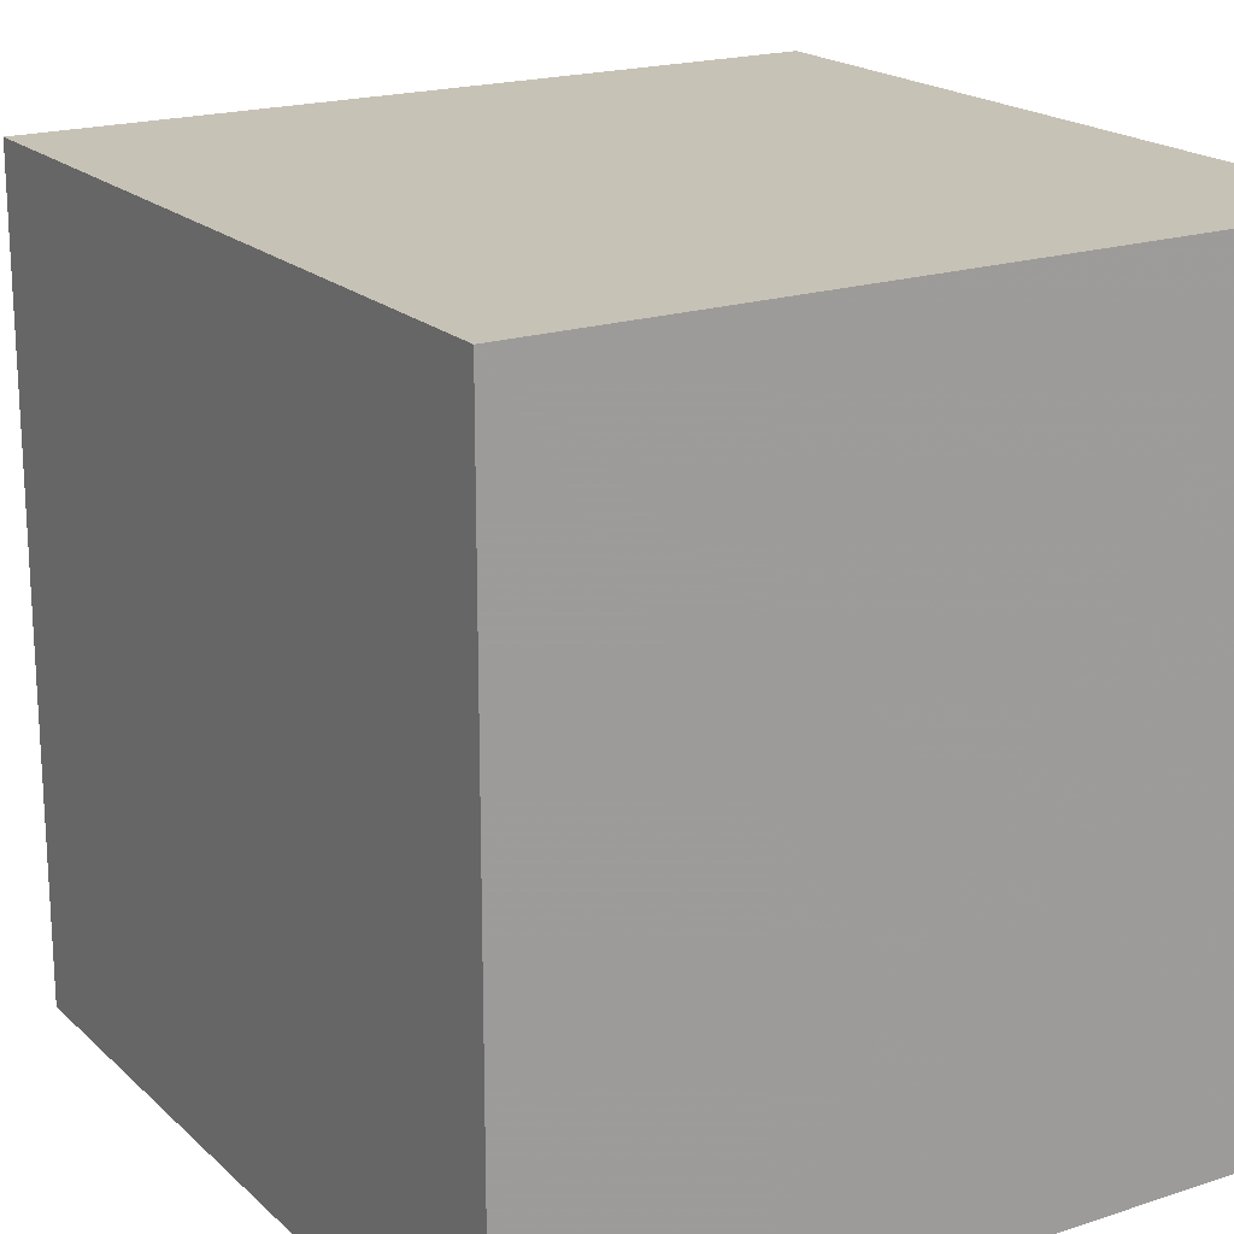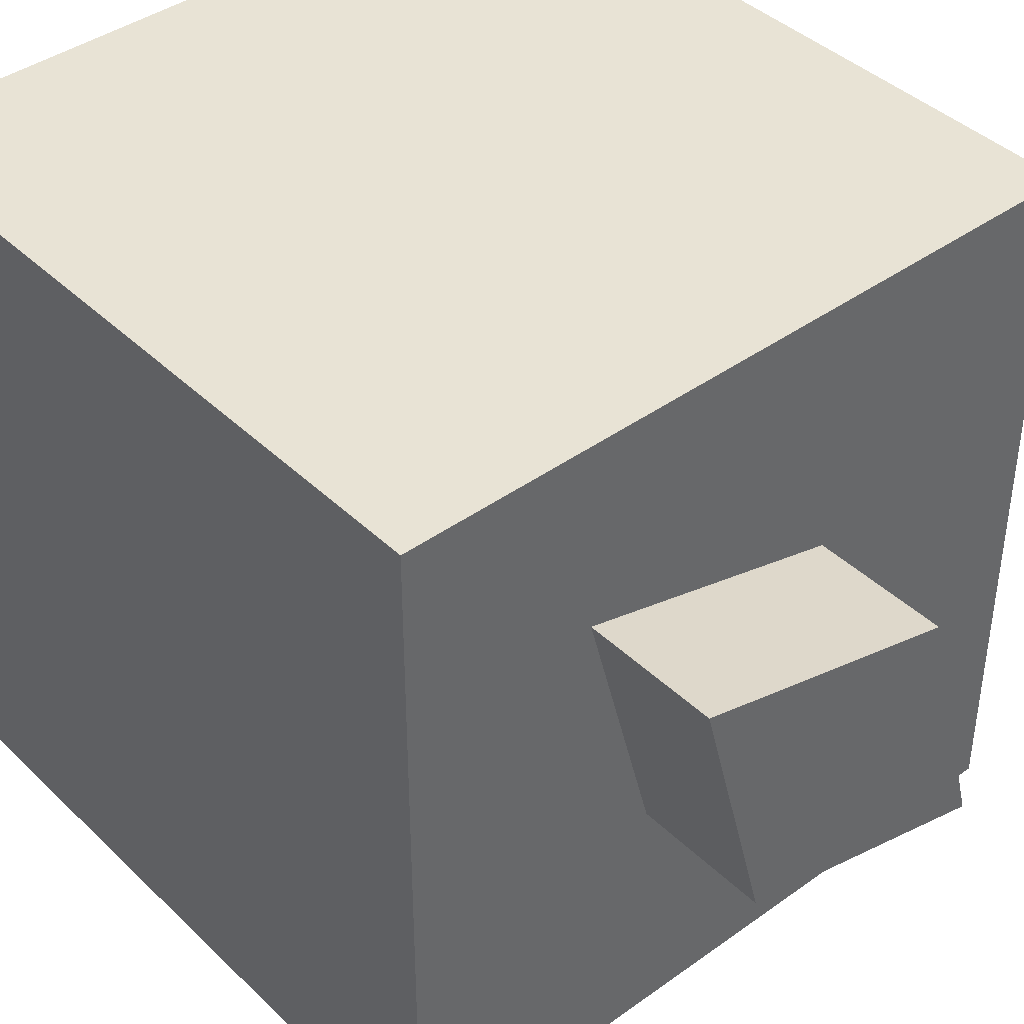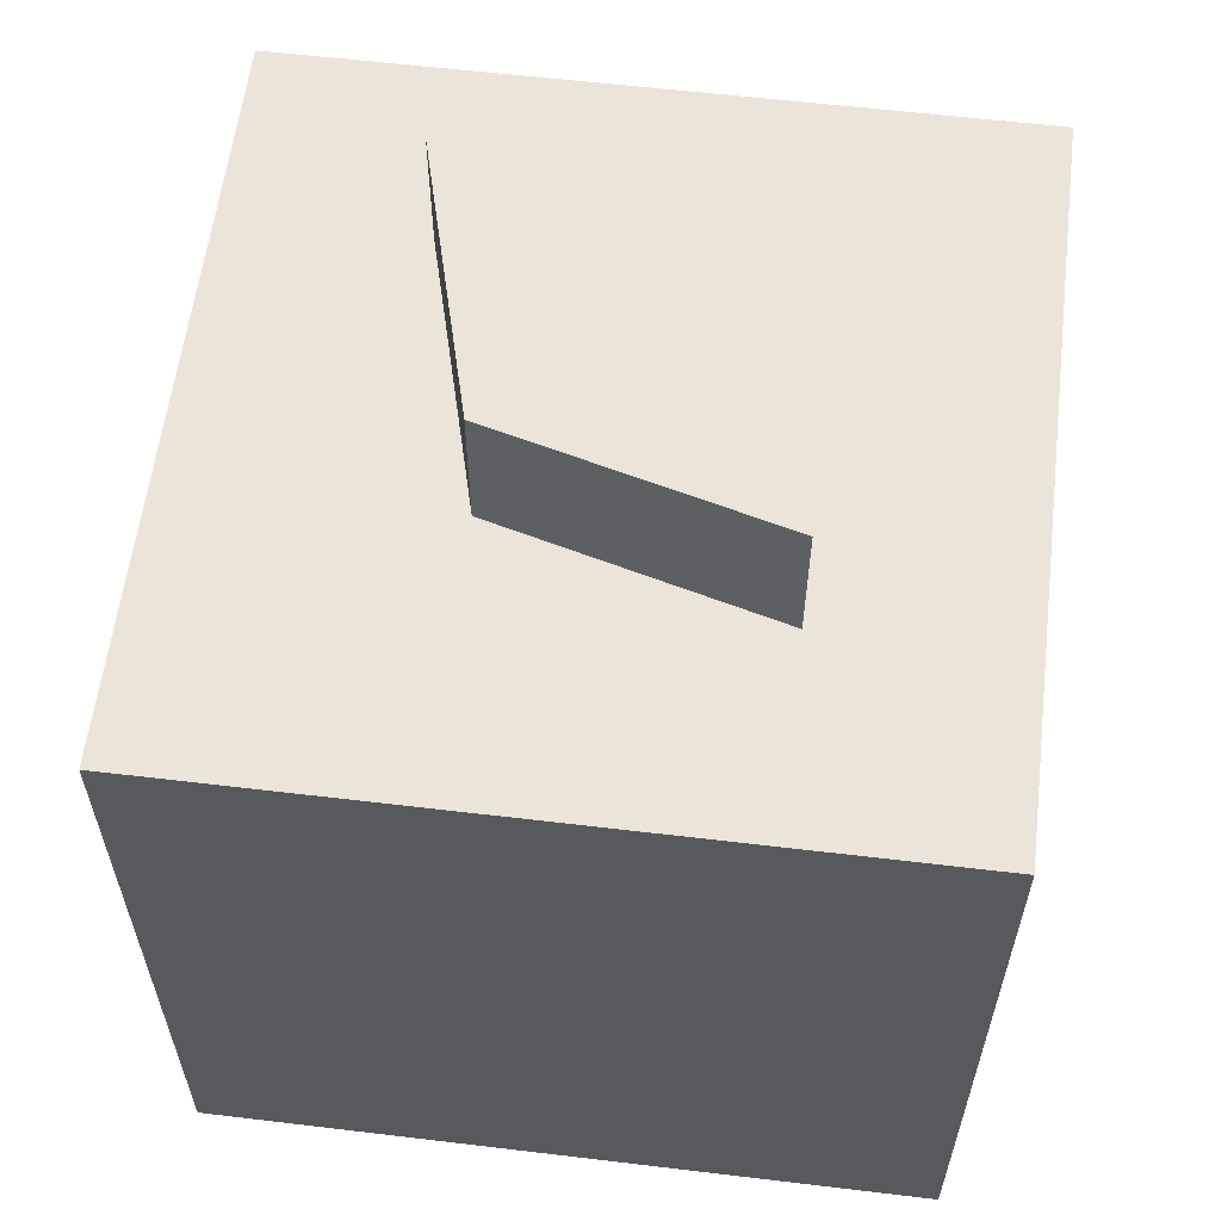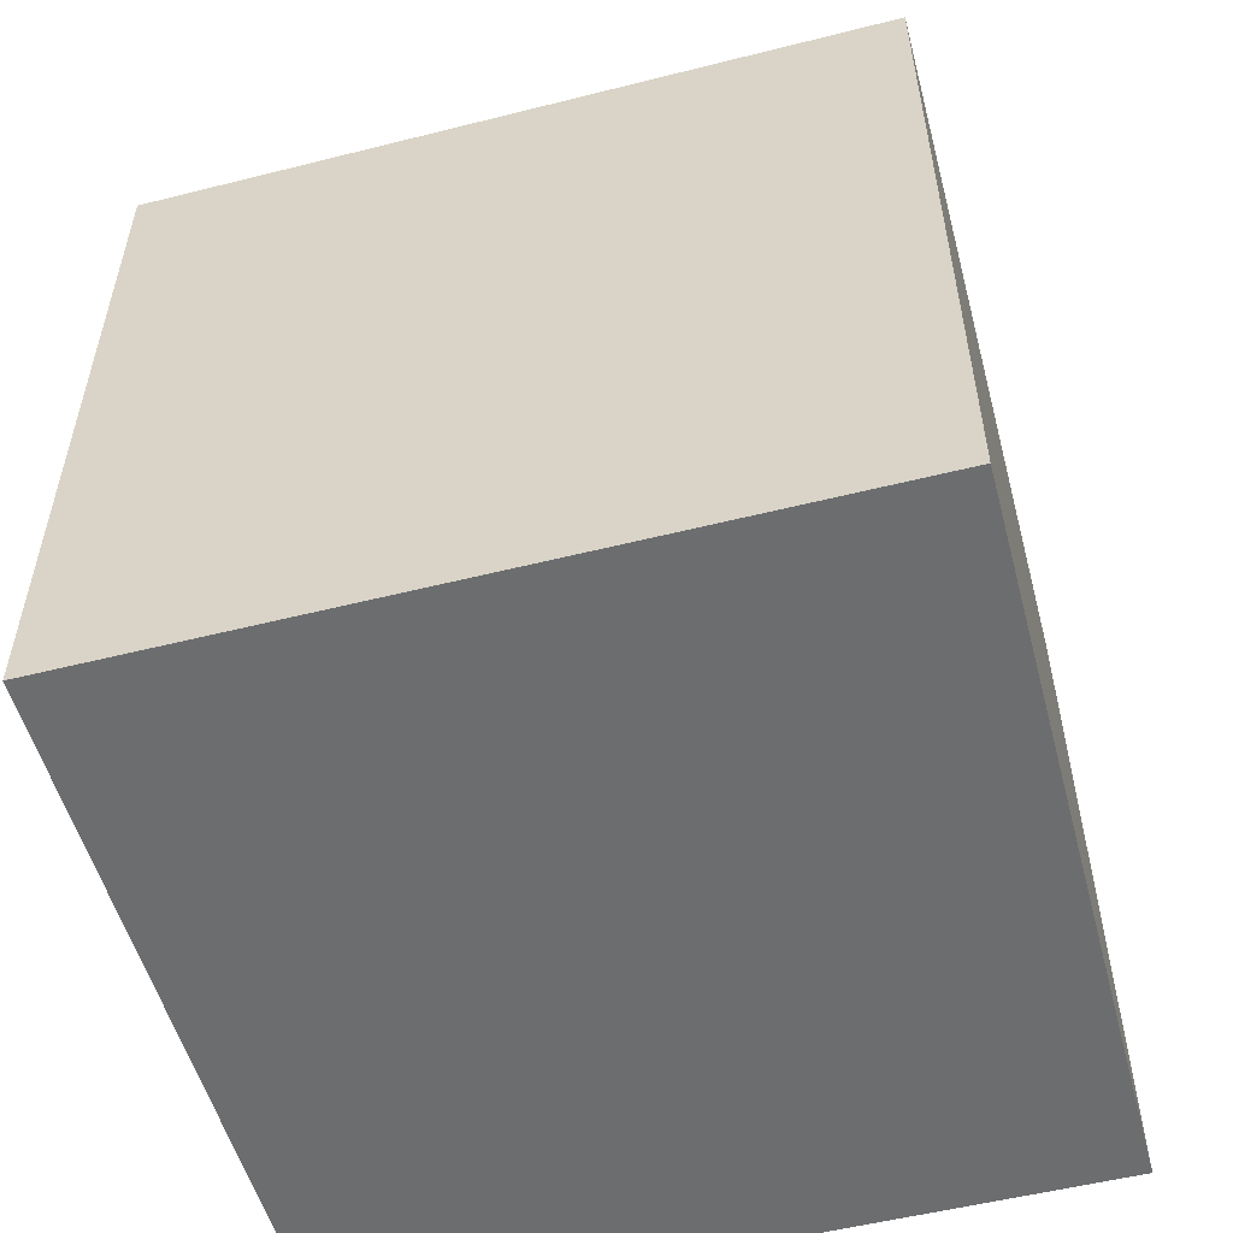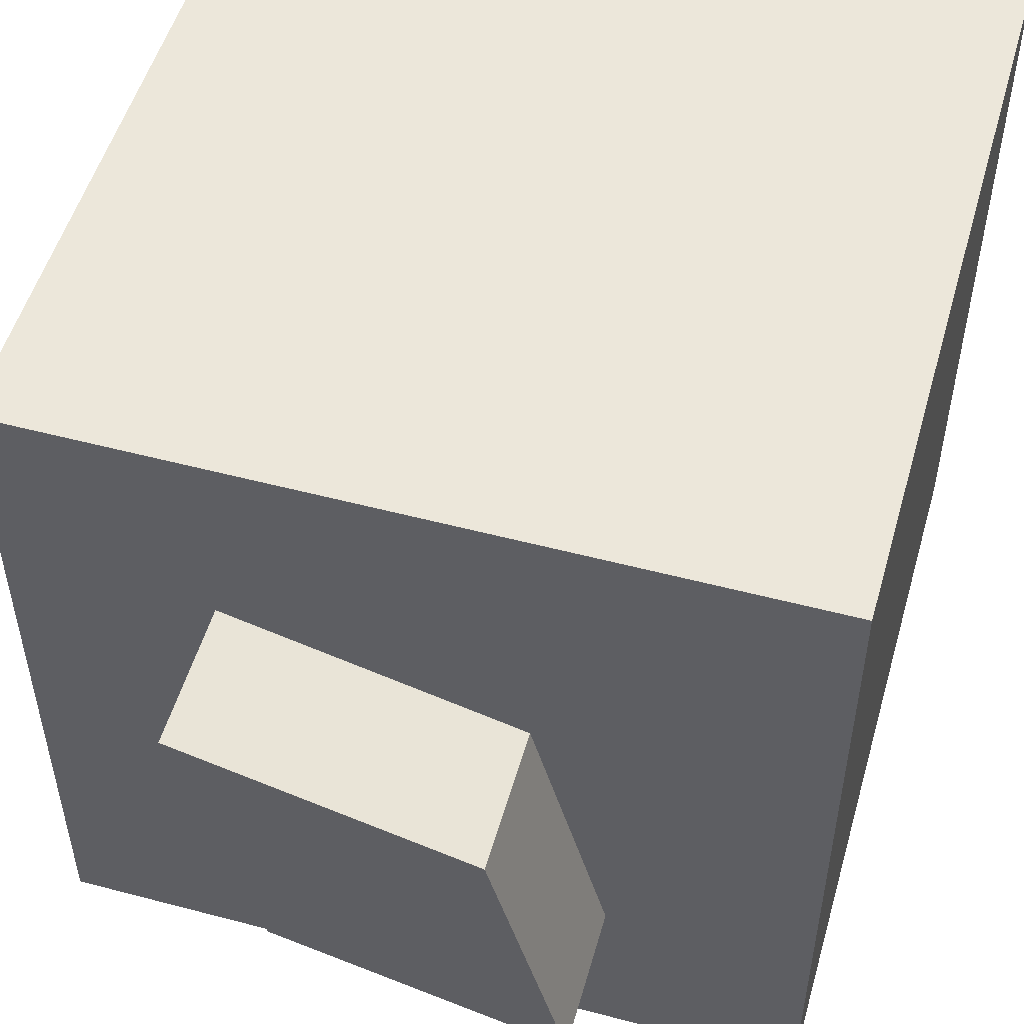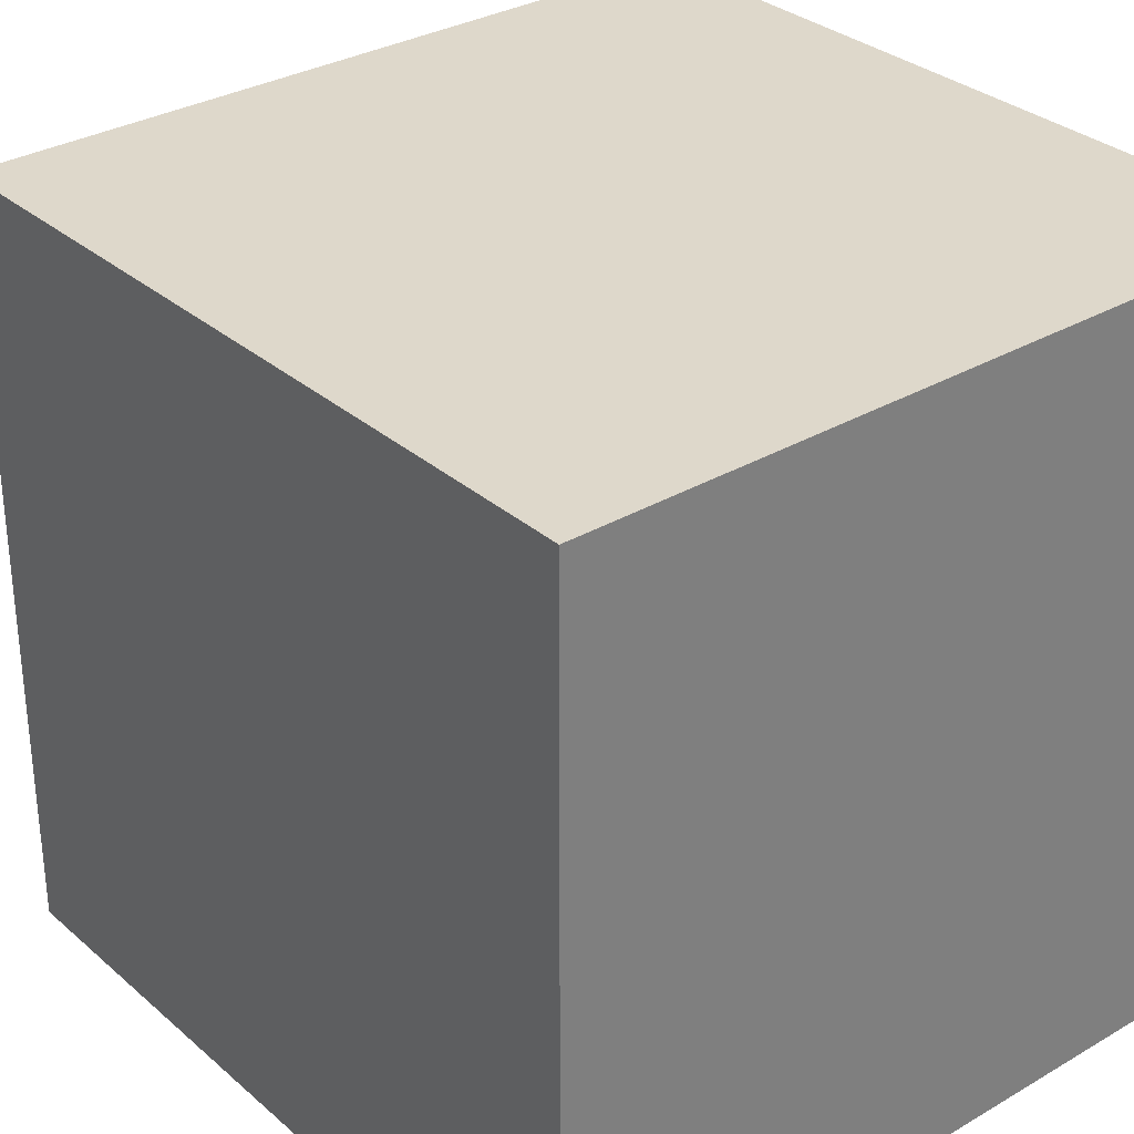
<metadata>
{"format":"obj","ext":"obj","renderer":"f3d","projection":"perspective","resolution":1024,"background":"white","views":[{"elev":19.3,"azim":-31.6,"up":"+Z"},{"elev":41.3,"azim":139.0,"up":"+Z"},{"elev":59.3,"azim":7.0,"up":"+Y"},{"elev":-53.9,"azim":-75.0,"up":"+Y"},{"elev":52.3,"azim":-164.1,"up":"+Z"},{"elev":31.6,"azim":-39.6,"up":"+Z"}]}
</metadata>
<code>
v 0.04 -0.04 0.04
v 0.04 0.04 0.04
v 0.04 -0.04 -0.04
v 0.04 0.04 -0.04
v -0.04 -0.04 0.04
v -0.04 0.04 0.04
v -0.04 -0.04 -0.04
v -0.04 0.04 -0.04
v 0.011 0.055 -0.011
v 0.011 0.04 -0.011
v -0.019 0.055 -0.019
v -0.019 0.04 -0.019
v 0.019 0.055 0.019
v 0.019 0.04 0.019
v -0.011 0.055 0.011
v -0.011 0.04 0.011
f 2 1 4
f 4 1 3
f 4 3 8
f 8 3 7
f 8 7 6
f 6 7 5
f 6 5 2
f 2 5 1
f 7 3 5
f 5 3 1
f 4 8 2
f 2 8 6
f 10 14 12
f 12 14 16
f 13 9 15
f 15 9 11
f 11 12 15
f 15 12 16
f 15 16 13
f 13 16 14
f 9 10 11
f 11 10 12
f 13 14 9
f 9 14 10

</code>
